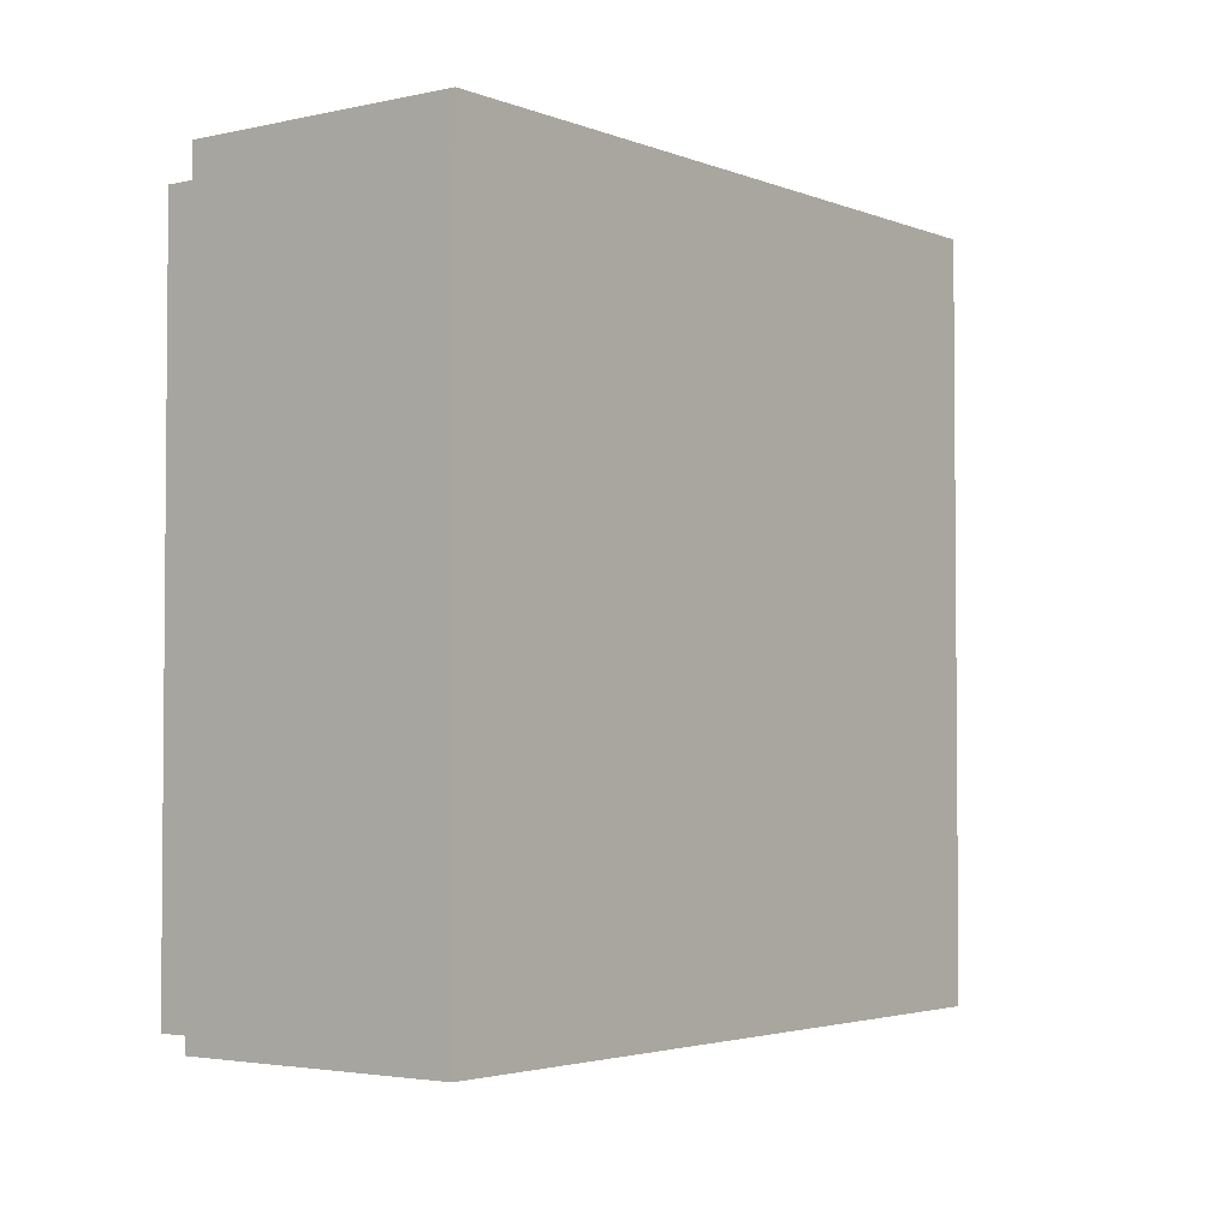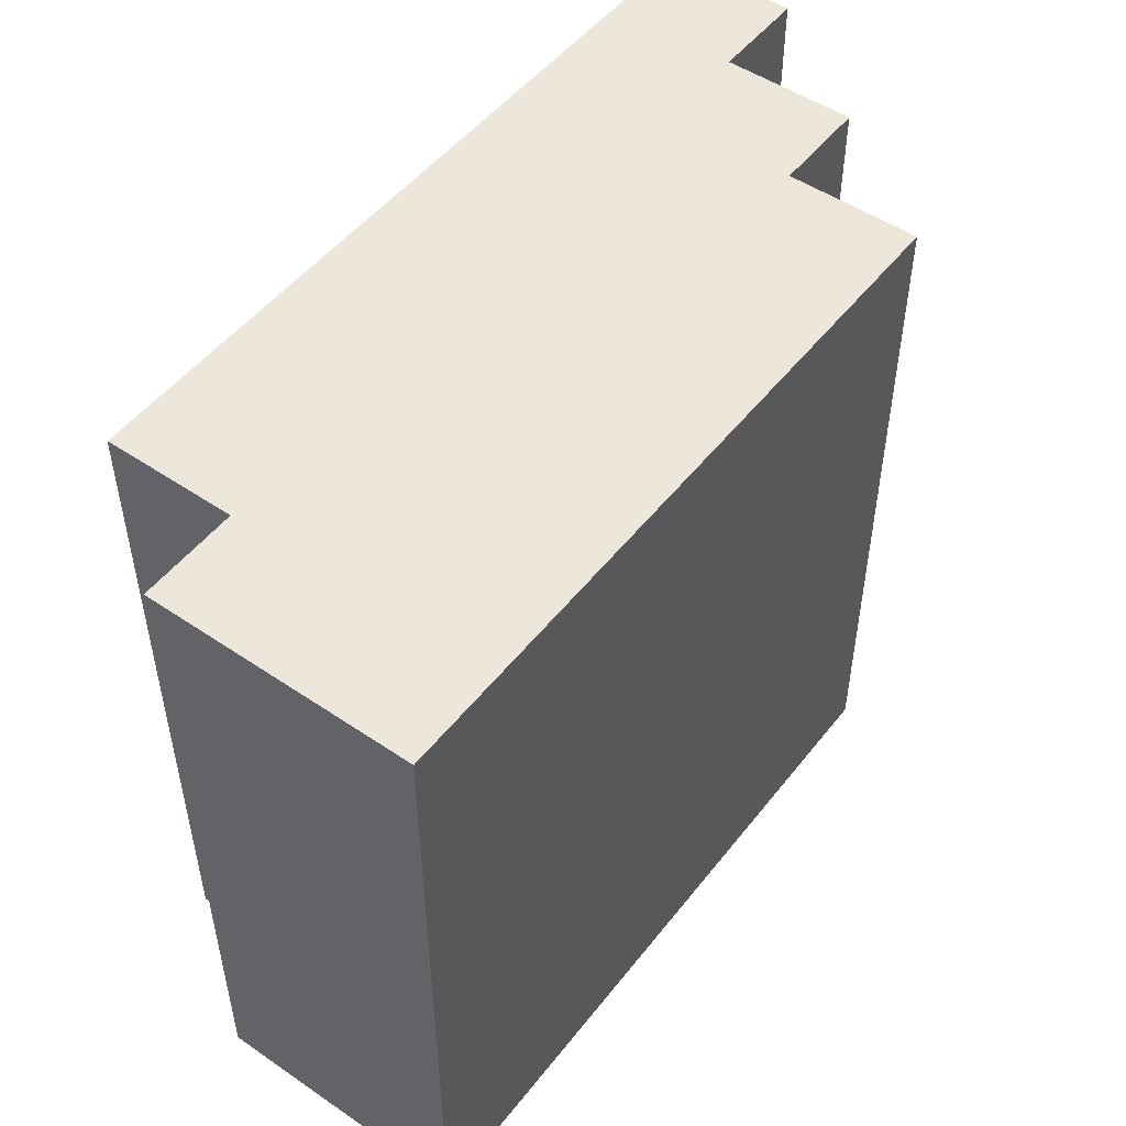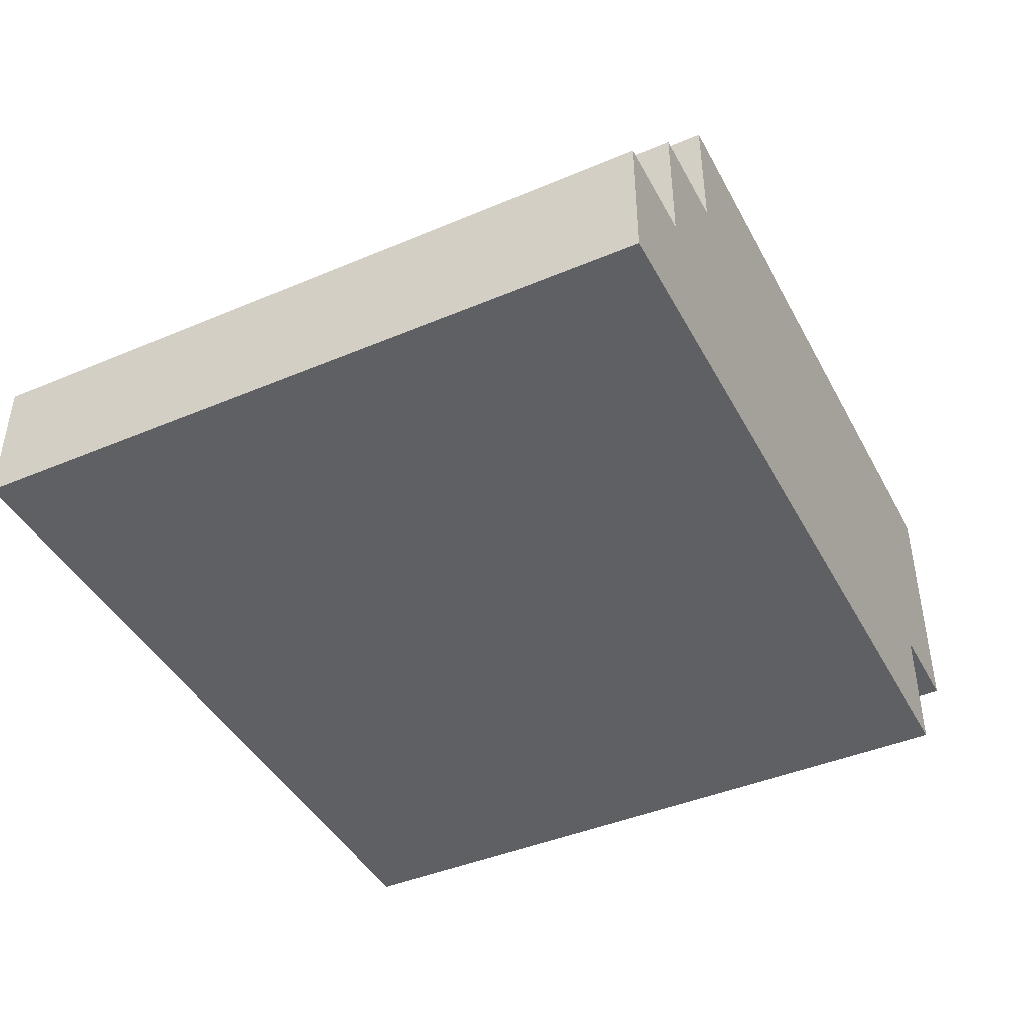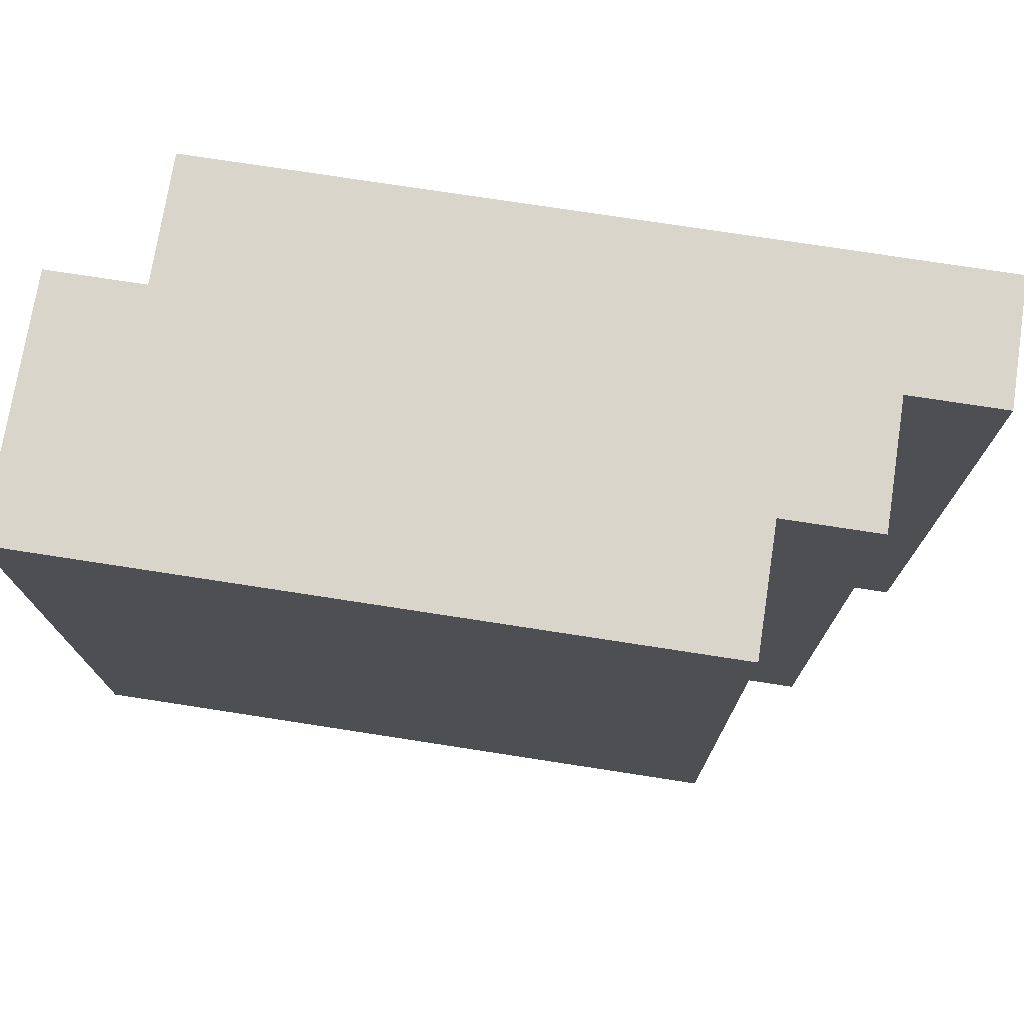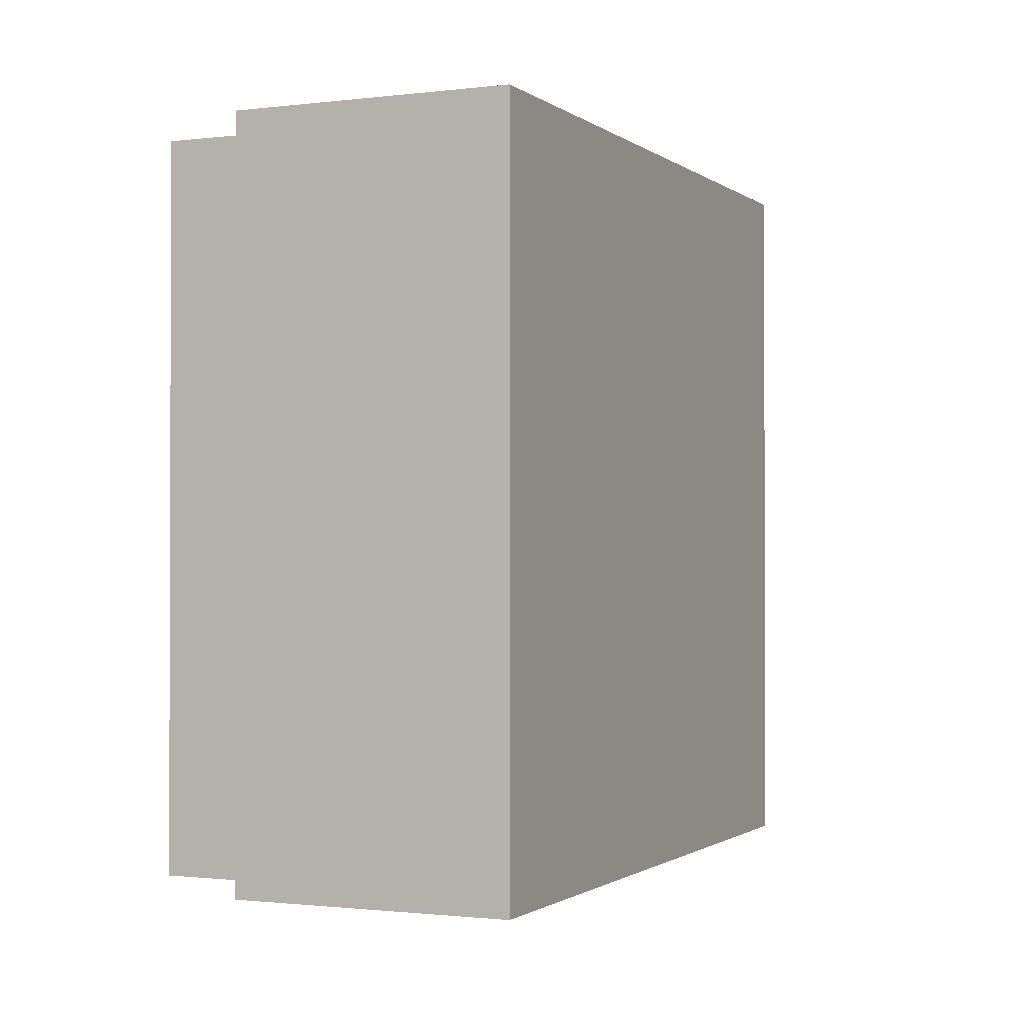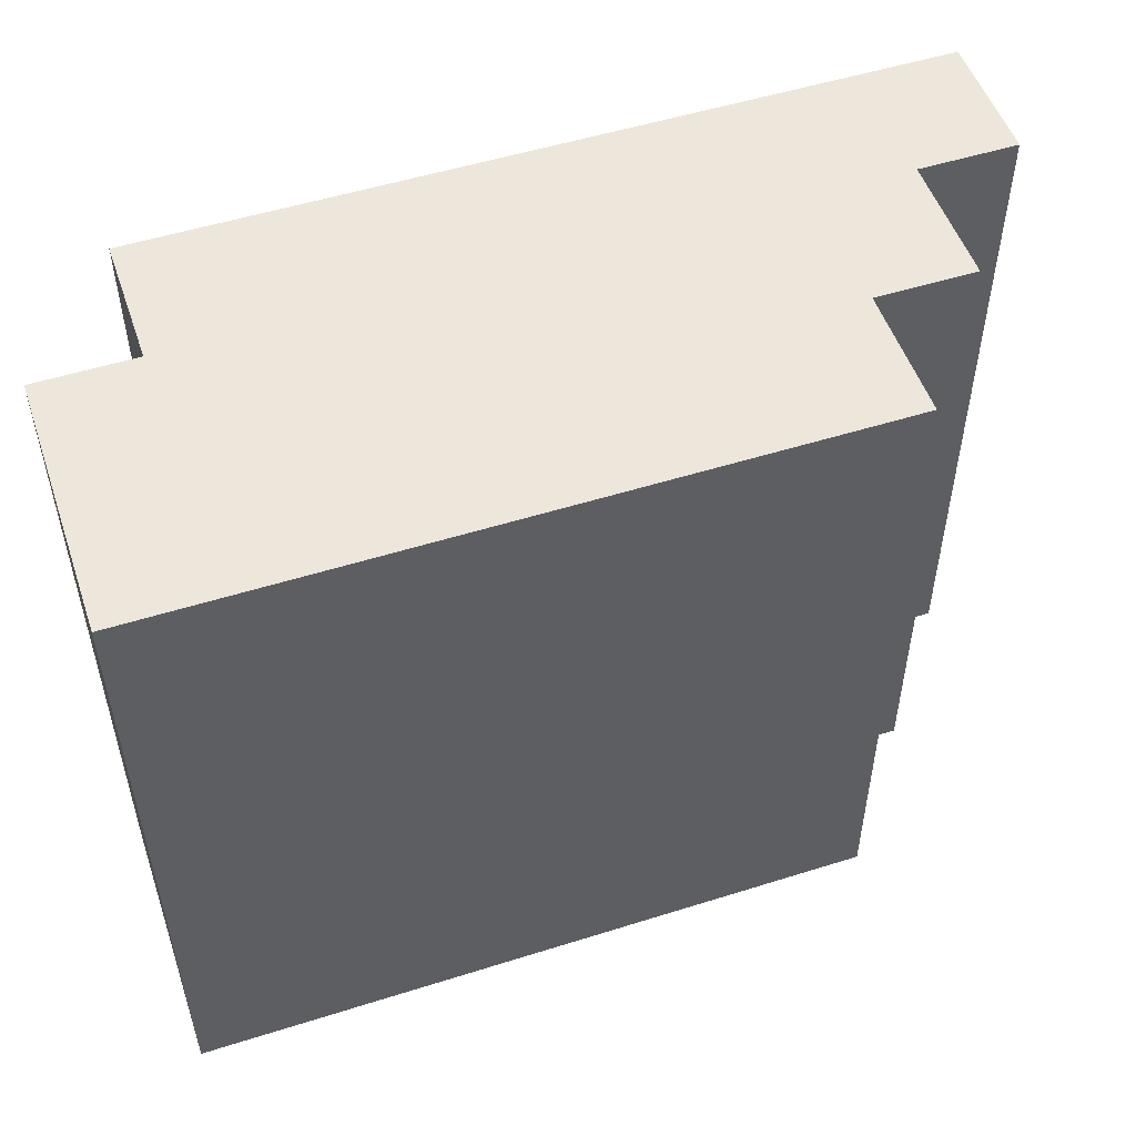
<metadata>
{"format":"obj","ext":"obj","renderer":"f3d","projection":"perspective","resolution":1024,"background":"white","views":[{"elev":-3.0,"azim":127.3,"up":"+Z"},{"elev":50.4,"azim":126.7,"up":"+Z"},{"elev":-43.1,"azim":-63.4,"up":"+Y"},{"elev":74.3,"azim":-171.2,"up":"+Z"},{"elev":-1.1,"azim":114.2,"up":"+Z"},{"elev":52.1,"azim":161.2,"up":"+Z"}]}
</metadata>
<code>
o Cube
v 0 0 0.4375
v 0 0 0
v 0.5625 0.25 0.4375
v 0.5625 0.25 0
v 0.5 0 0.4375
v 0.5625 0.08333 0.4375
v 0.5 0.08333 0.4375
v 0.5625 0.08333 0
v 0.5 0 0
v 0.5 0.08333 0
v 0.125 0.25 0.4375
v 0 0.08333 0.4375
v 0.0625 0.1667 0.4375
v 0 0.08333 0
v 0.125 0.25 0
v 0.0625 0.1667 0
v 0.0625 0.08333 0.4375
v 0.0625 0.08333 0
v 0.125 0.1667 0.4375
v 0.125 0.1667 0
f 4 15 11 3
f 1 12 14 2
f 8 4 3 6
f 5 9 10 7
f 7 10 8 6
f 2 9 5 1
f 19 20 16 13
f 17 18 14 12
f 17 12 1
f 13 16 18 17
f 11 15 20 19
f 9 2 18
f 2 14 18
f 18 16 20
f 4 8 10
f 11 19 7 3
f 1 5 17
f 9 18 20 10
f 7 6 3
f 17 5 7 19
f 19 13 17
f 15 4 10 20

</code>
